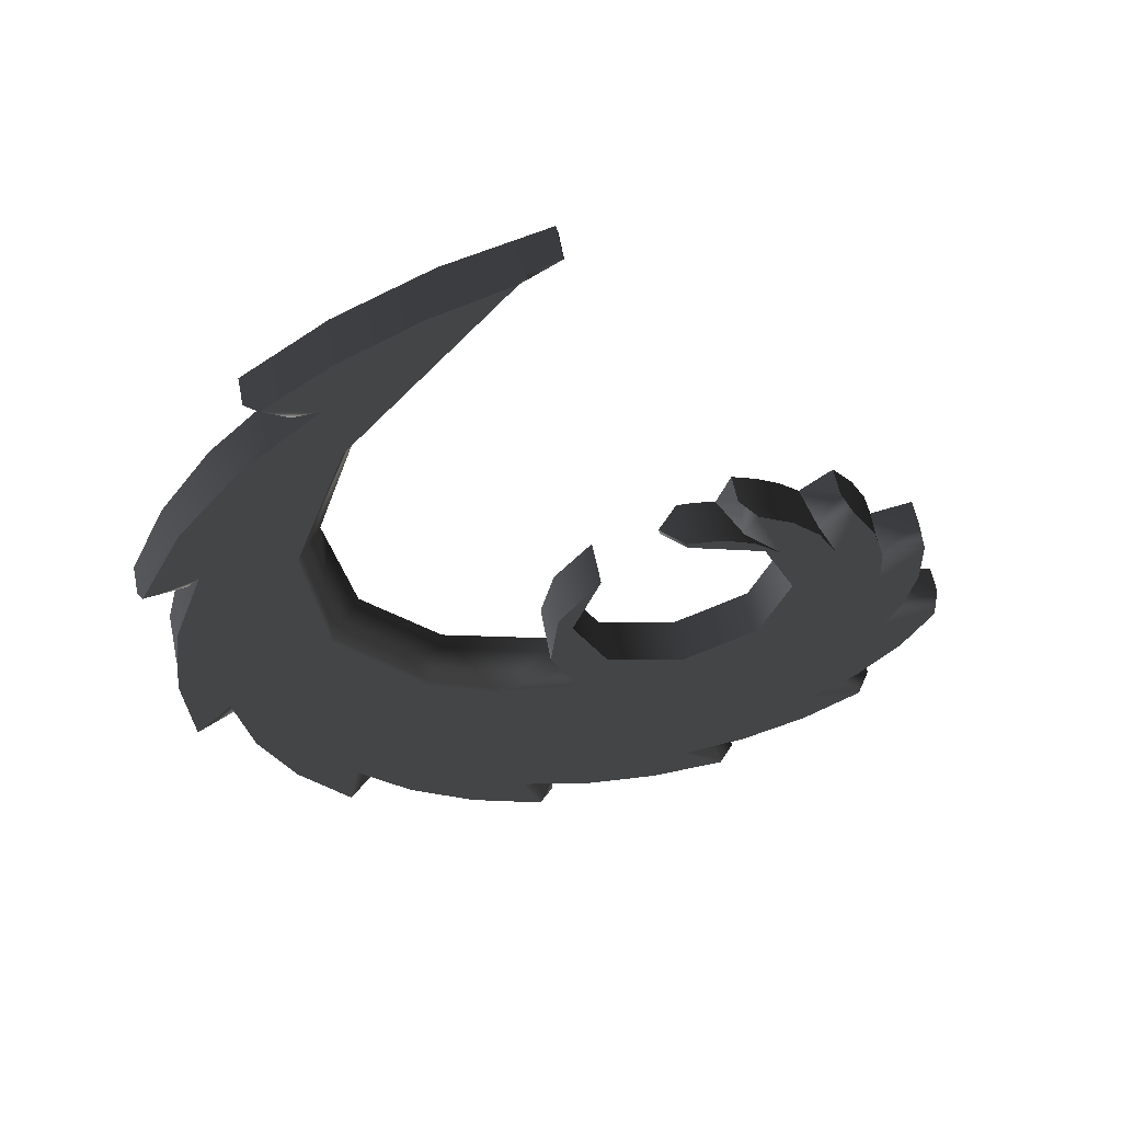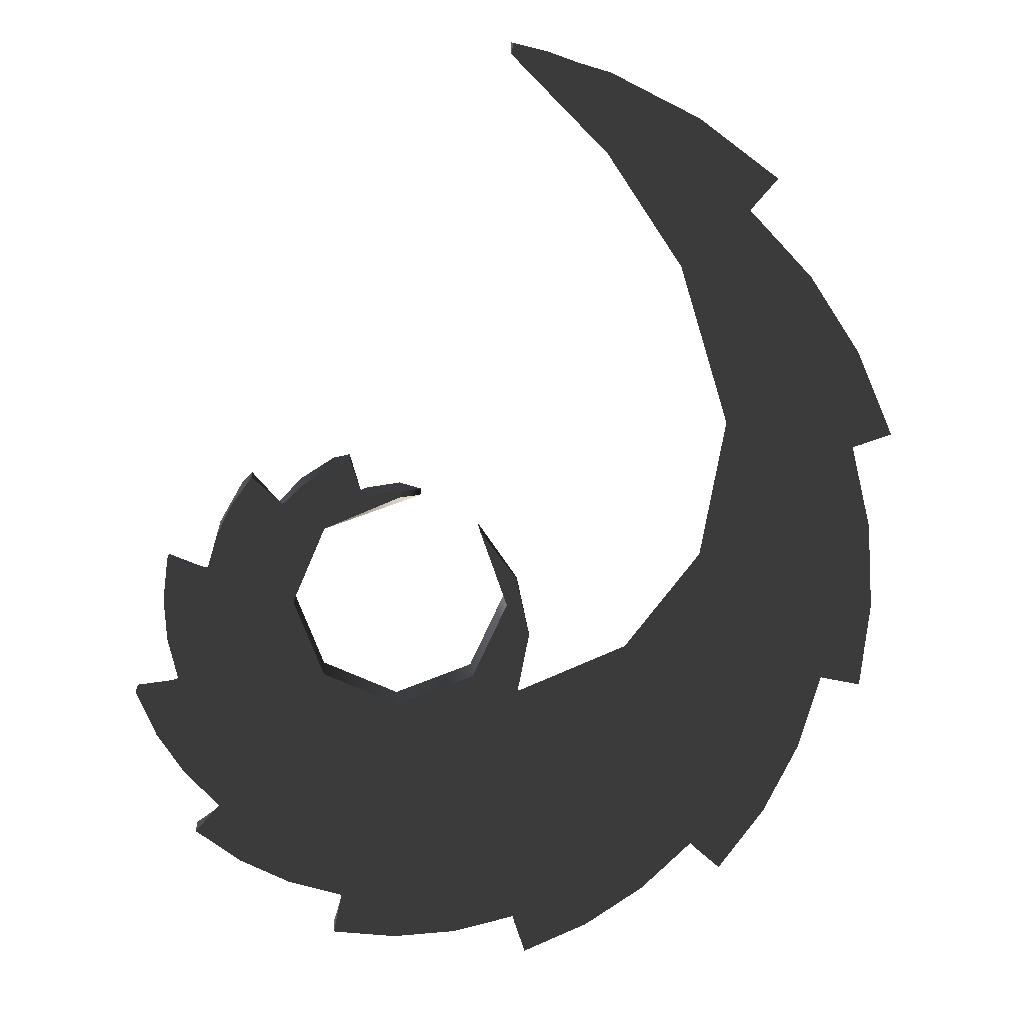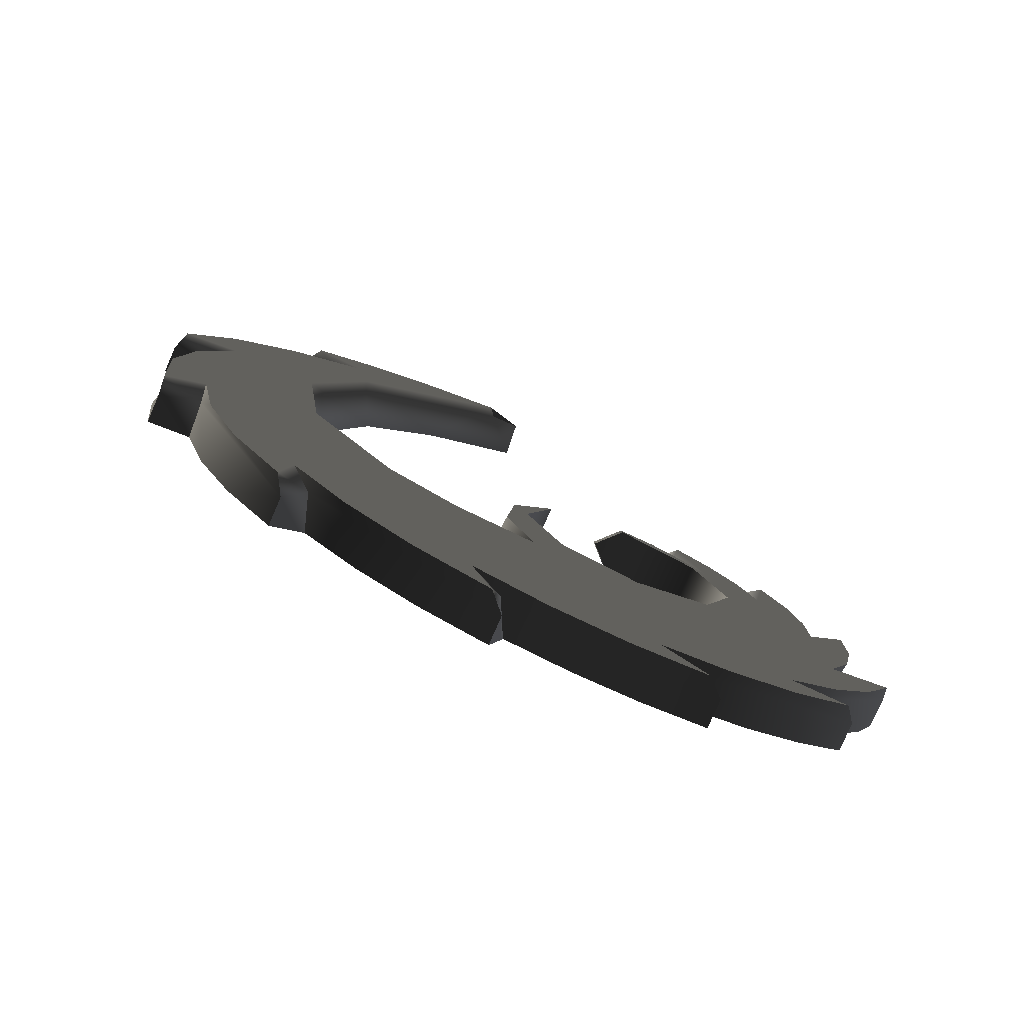
<metadata>
{"format":"obj","ext":"obj","renderer":"f3d","projection":"perspective","resolution":1024,"background":"white","views":[{"elev":59.0,"azim":168.7,"up":"+Y"},{"elev":12.4,"azim":-4.5,"up":"+Y"},{"elev":-78.4,"azim":156.5,"up":"+Y"}]}
</metadata>
<code>
g Face_1
v -0.01032 0.1261 -0.09557
v -0.01383 0.1246 -0.09557
v -0.01533 0.1212 -0.09557
v -0.01397 0.1176 -0.09557
v -0.01052 0.1161 -0.09557
v -0.00696 0.1174 -0.09557
v -0.00534 0.1208 -0.09557
v -0.006586 0.1244 -0.09557
v -0.004904 0.1221 -0.09557
v -0.004284 0.1194 -0.09557
v -0.004831 0.1166 -0.09557
v 0.0002626 0.1187 -0.09557
v 0.003759 0.1231 -0.09557
v 0.004921 0.1294 -0.09557
v 0.002687 0.1367 -0.09557
v -0.0007518 0.1418 -0.09557
v -0.005131 0.1462 -0.09557
v -0.00503 0.1467 -0.09557
v -0.0006549 0.1454 -0.09557
v 0.003426 0.1434 -0.09557
v 0.007089 0.1406 -0.09557
v 0.005825 0.1392 -0.09557
v 0.008731 0.1361 -0.09557
v 0.01106 0.1326 -0.09557
v 0.01273 0.1287 -0.09557
v 0.01123 0.1282 -0.09557
v 0.01093 0.1281 -0.09557
v 0.01183 0.1243 -0.09557
v 0.01206 0.1204 -0.09557
v 0.0116 0.1165 -0.09557
v 0.01005 0.1169 -0.09557
v 0.009745 0.1169 -0.09557
v 0.00872 0.1135 -0.09557
v 0.007115 0.1103 -0.09557
v 0.004978 0.1074 -0.09557
v 0.003795 0.1085 -0.09557
v 0.003568 0.1087 -0.09557
v 0.001207 0.1065 -0.09557
v -0.001505 0.1047 -0.09557
v -0.004486 0.1034 -0.09557
v -0.004984 0.1049 -0.09557
v -0.00507 0.1052 -0.09557
v -0.007907 0.1045 -0.09557
v -0.01082 0.1044 -0.09557
v -0.01371 0.1047 -0.09557
v -0.01339 0.1063 -0.09557
v -0.01332 0.1066 -0.09557
v -0.01579 0.1073 -0.09557
v -0.0181 0.1085 -0.09557
v -0.02017 0.11 -0.09557
v -0.01923 0.1111 -0.09557
v -0.01903 0.1113 -0.09557
v -0.0206 0.1129 -0.09557
v -0.02186 0.1149 -0.09557
v -0.02277 0.117 -0.09557
v -0.02111 0.1175 -0.09557
v -0.02077 0.1176 -0.09557
v -0.02122 0.1195 -0.09557
v -0.02133 0.1214 -0.09557
v -0.02111 0.1233 -0.09557
v -0.01955 0.123 -0.09557
v -0.01925 0.1229 -0.09557
v -0.01879 0.1244 -0.09557
v -0.01808 0.1258 -0.09557
v -0.01713 0.1271 -0.09557
v -0.01595 0.1261 -0.09557
v -0.01572 0.1258 -0.09557
v -0.01481 0.1267 -0.09557
v -0.01375 0.1274 -0.09557
v -0.0126 0.1279 -0.09557
v -0.0121 0.1264 -0.09557
v -0.01201 0.1261 -0.09557
v -0.01144 0.1263 -0.09557
v -0.01085 0.1263 -0.09557
v -0.01026 0.1264 -0.09557
f 36 35 34
f 37 36 34
f 41 40 39
f 42 39 38
f 42 41 39
f 29 31 30
f 29 32 31
f 46 45 44
f 47 46 44
f 47 44 43
f 12 33 32
f 12 34 33
f 12 37 34
f 11 37 12
f 11 38 37
f 11 42 38
f 13 12 32
f 13 32 29
f 13 29 28
f 27 13 28
f 10 6 11
f 5 47 43
f 5 42 11
f 5 43 42
f 5 48 47
f 5 11 6
f 51 50 49
f 52 48 5
f 52 51 49
f 52 49 48
f 7 6 10
f 24 26 25
f 24 27 26
f 9 7 10
f 14 13 27
f 14 27 24
f 4 52 5
f 4 53 52
f 8 7 9
f 23 14 24
f 57 4 3
f 57 54 53
f 57 53 4
f 56 54 57
f 55 54 56
f 58 57 3
f 74 1 75
f 73 1 74
f 72 2 1
f 72 1 73
f 71 2 72
f 15 14 23
f 22 15 23
f 62 59 58
f 62 58 3
f 61 59 62
f 67 3 2
f 68 67 2
f 69 68 2
f 69 71 70
f 69 2 71
f 63 62 3
f 63 3 67
f 60 59 61
f 64 67 66
f 64 63 67
f 65 64 66
f 20 22 21
f 20 15 22
f 16 15 20
f 19 16 20
f 17 16 19
f 18 17 19
g Face_2
v -0.01032 0.1261 -0.09757
v -0.01383 0.1246 -0.09757
v -0.01533 0.1212 -0.09757
v -0.01397 0.1176 -0.09757
v -0.01052 0.1161 -0.09757
v -0.00696 0.1174 -0.09757
v -0.00534 0.1208 -0.09757
v -0.006586 0.1244 -0.09757
v -0.006586 0.1244 -0.09557
v -0.01032 0.1261 -0.09557
v -0.01383 0.1246 -0.09557
v -0.01533 0.1212 -0.09557
v -0.01397 0.1176 -0.09557
v -0.01052 0.1161 -0.09557
v -0.00696 0.1174 -0.09557
v -0.00534 0.1208 -0.09557
v -0.009321 0.126 -0.09657
f 82 84 83
f 82 91 84
f 81 90 91
f 81 91 82
f 80 89 90
f 80 90 81
f 79 88 89
f 79 89 80
f 78 87 88
f 78 88 79
f 77 86 87
f 77 87 78
f 92 85 86
f 92 86 77
f 76 92 77
g Face_3
v -0.01026 0.1264 -0.09757
v -0.01188 0.1261 -0.09757
v -0.01335 0.1254 -0.09757
v -0.01453 0.1243 -0.09757
v -0.01292 0.1257 -0.09715
v -0.01201 0.1261 -0.09557
v -0.01144 0.1263 -0.09557
v -0.01085 0.1263 -0.09557
v -0.01026 0.1264 -0.09557
v -0.00926 0.1263 -0.09657
f 97 93 94
f 97 94 95
f 97 102 93
f 96 97 95
f 100 101 102
f 99 100 102
f 98 102 97
f 98 99 102
g Face_4
v -0.01709 0.1235 -0.09757
v -0.01625 0.1252 -0.09708
v -0.01572 0.1258 -0.09557
v -0.01481 0.1267 -0.09557
v -0.01375 0.1274 -0.09557
v -0.0126 0.1279 -0.09557
v -0.0126 0.1279 -0.09682
v -0.01333 0.1276 -0.09757
v -0.01493 0.1266 -0.09757
v -0.01622 0.1252 -0.09757
f 109 110 111
f 104 111 112
f 104 112 103
f 104 109 111
f 107 108 109
f 106 109 104
f 106 107 109
f 105 106 104
g Face_5
v -0.01941 0.1204 -0.09757
v -0.01938 0.1221 -0.09705
v -0.01925 0.1229 -0.09557
v -0.01879 0.1244 -0.09557
v -0.01808 0.1258 -0.09557
v -0.01713 0.1271 -0.09557
v -0.01713 0.1271 -0.09682
v -0.01762 0.1265 -0.09757
v -0.01871 0.1246 -0.09757
v -0.01931 0.1225 -0.09757
f 119 120 121
f 114 121 122
f 114 122 113
f 114 119 121
f 117 118 119
f 116 119 114
f 116 117 119
f 115 116 114
g Face_6
v -0.01974 0.1154 -0.09757
v -0.02049 0.1169 -0.09704
v -0.02077 0.1176 -0.09557
v -0.02122 0.1195 -0.09557
v -0.02133 0.1214 -0.09557
v -0.02111 0.1233 -0.09557
v -0.02111 0.1233 -0.09682
v -0.02124 0.1225 -0.09757
v -0.02129 0.1201 -0.09757
v -0.02078 0.1176 -0.09757
f 129 130 131
f 124 131 132
f 124 132 123
f 124 129 131
f 127 128 129
f 126 129 124
f 126 127 129
f 125 126 124
g Face_7
v -0.02277 0.117 -0.09557
v -0.02111 0.1175 -0.09557
v -0.02277 0.117 -0.09682
f 135 133 134
g Face_8
v -0.01706 0.1098 -0.09757
v -0.01842 0.1108 -0.09704
v -0.01903 0.1113 -0.09557
v -0.0206 0.1129 -0.09557
v -0.02186 0.1149 -0.09557
v -0.02277 0.117 -0.09557
v -0.02277 0.117 -0.09682
v -0.02251 0.1162 -0.09757
v -0.02117 0.1137 -0.09757
v -0.01933 0.1115 -0.09757
f 142 143 144
f 137 144 145
f 137 145 136
f 137 142 144
f 140 141 142
f 139 142 137
f 139 140 142
f 138 139 137
g Face_9
v -0.01093 0.1063 -0.09757
v -0.01255 0.1064 -0.09703
v -0.01332 0.1066 -0.09557
v -0.01579 0.1073 -0.09557
v -0.0181 0.1085 -0.09557
v -0.02017 0.11 -0.09557
v -0.02017 0.11 -0.09682
v -0.01959 0.1095 -0.09757
v -0.01696 0.1078 -0.09757
v -0.01403 0.1067 -0.09757
f 152 153 154
f 147 154 155
f 147 155 146
f 147 152 154
f 150 151 152
f 149 152 147
f 149 150 152
f 148 149 147
g Face_10
v -0.002873 0.1061 -0.09757
v -0.004341 0.1055 -0.09702
v -0.00507 0.1052 -0.09557
v -0.007907 0.1045 -0.09557
v -0.01082 0.1044 -0.09557
v -0.01371 0.1047 -0.09557
v -0.01371 0.1047 -0.09682
v -0.01296 0.1046 -0.09757
v -0.009516 0.1044 -0.09757
v -0.006104 0.1049 -0.09757
f 162 163 164
f 157 164 165
f 157 165 156
f 157 162 164
f 160 161 162
f 159 162 157
f 159 160 162
f 158 159 157
g Face_11
v 0.005021 0.1106 -0.09757
v 0.004068 0.1093 -0.09702
v 0.003568 0.1087 -0.09557
v 0.001207 0.1065 -0.09557
v -0.001505 0.1047 -0.09557
v -0.004486 0.1034 -0.09557
v -0.004486 0.1034 -0.09682
v -0.003768 0.1037 -0.09757
v -0.0003868 0.1054 -0.09757
v 0.002584 0.1077 -0.09757
f 172 173 174
f 167 174 175
f 167 175 166
f 167 172 174
f 170 171 172
f 169 172 167
f 169 170 172
f 168 169 167
g Face_12
v 0.01009 0.1193 -0.09757
v 0.009886 0.1177 -0.09702
v 0.009745 0.1169 -0.09557
v 0.00872 0.1135 -0.09557
v 0.007115 0.1103 -0.09557
v 0.004978 0.1074 -0.09557
v 0.004978 0.1074 -0.09682
v 0.005474 0.108 -0.09757
v 0.007757 0.1114 -0.09757
v 0.009316 0.1152 -0.09757
f 184 182 183
f 177 184 185
f 177 185 176
f 177 182 184
f 180 181 182
f 179 182 177
f 179 180 182
f 178 179 177
g Face_13
v 0.01008 0.1303 -0.09757
v 0.01067 0.1288 -0.09702
v 0.01093 0.1281 -0.09557
v 0.01183 0.1243 -0.09557
v 0.01206 0.1204 -0.09557
v 0.0116 0.1165 -0.09557
v 0.0116 0.1165 -0.09682
v 0.01174 0.1173 -0.09757
v 0.01206 0.1217 -0.09757
v 0.01149 0.1261 -0.09757
f 194 192 193
f 187 194 195
f 187 195 186
f 187 192 194
f 190 191 192
f 189 192 187
f 189 190 192
f 188 189 187
g Face_14
v 0.005825 0.1392 -0.09562
v 0.005825 0.1392 -0.09557
v 0.008731 0.1361 -0.09557
v 0.01106 0.1326 -0.09557
v 0.01273 0.1287 -0.09557
v 0.01273 0.1287 -0.09682
v 0.01249 0.1294 -0.09757
v 0.01048 0.1336 -0.09757
v 0.007707 0.1374 -0.09757
v 0.004276 0.1405 -0.09757
v 0.005384 0.1396 -0.09701
f 203 201 202
f 206 203 204
f 206 204 205
f 206 201 203
f 199 200 201
f 198 201 206
f 198 199 201
f 196 198 206
f 197 198 196
g Face_15
v 0.005825 0.1392 -0.09562
v 0.005825 0.1392 -0.09557
v 0.007089 0.1406 -0.09557
v 0.007089 0.1406 -0.09682
f 209 208 207
f 210 209 207
g Face_16
v 0.007089 0.1406 -0.09557
v 0.007089 0.1406 -0.09682
v 0.006516 0.1411 -0.09757
v 0.003499 0.1433 -0.09757
v 0.0002018 0.1451 -0.09757
v -0.003308 0.1463 -0.09757
v -0.00503 0.1467 -0.0971
v -0.00503 0.1467 -0.09557
v -0.0006549 0.1454 -0.09557
v 0.003426 0.1434 -0.09557
f 212 213 214
f 215 212 214
f 217 215 216
f 220 211 212
f 219 215 217
f 219 212 215
f 219 220 212
f 218 219 217
g Face_17
v -0.004831 0.1166 -0.09557
v 0.0002626 0.1187 -0.09557
v 0.003759 0.1231 -0.09557
v 0.004921 0.1294 -0.09557
v 0.002687 0.1367 -0.09557
v -0.0007518 0.1418 -0.09557
v -0.005131 0.1462 -0.09557
v -0.00503 0.1467 -0.0971
v -0.003308 0.1463 -0.09757
v 0.003678 0.1375 -0.09757
v 0.006082 0.1303 -0.09757
v 0.005193 0.1233 -0.09757
v 0.001229 0.1179 -0.09757
v -0.001956 0.116 -0.09757
v -0.00559 0.1153 -0.09757
v -0.005019 0.1162 -0.09701
f 229 227 228
f 226 227 229
f 230 225 226
f 230 226 229
f 231 224 225
f 231 225 230
f 232 223 224
f 232 224 231
f 233 222 223
f 233 223 232
f 234 222 233
f 221 222 234
f 236 221 234
f 235 236 234
g Face_18
v -0.00559 0.1153 -0.09757
v -0.004347 0.1183 -0.09757
v -0.004708 0.1216 -0.09757
v -0.006586 0.1244 -0.09757
v -0.006586 0.1244 -0.09557
v -0.004904 0.1221 -0.09557
v -0.004284 0.1194 -0.09557
v -0.004831 0.1166 -0.09557
v -0.005019 0.1162 -0.09701
f 240 241 242
f 239 242 243
f 239 240 242
f 238 239 243
f 245 243 244
f 245 238 243
f 237 238 245
g Face_19
v -0.01333 0.1276 -0.09757
v -0.01493 0.1266 -0.09757
v -0.01622 0.1252 -0.09757
v -0.01709 0.1235 -0.09757
v -0.01453 0.1243 -0.09757
v -0.01026 0.1264 -0.09757
v -0.01188 0.1261 -0.09757
v -0.01335 0.1254 -0.09757
v -0.01032 0.1261 -0.09757
v -0.01383 0.1246 -0.09757
v -0.01533 0.1212 -0.09757
v -0.01397 0.1176 -0.09757
v -0.01052 0.1161 -0.09757
v -0.00696 0.1174 -0.09757
v -0.00534 0.1208 -0.09757
v -0.006586 0.1244 -0.09757
v -0.00559 0.1153 -0.09757
v -0.004347 0.1183 -0.09757
v -0.004708 0.1216 -0.09757
v -0.003308 0.1463 -0.09757
v 0.003678 0.1375 -0.09757
v 0.006082 0.1303 -0.09757
v 0.005193 0.1233 -0.09757
v 0.001229 0.1179 -0.09757
v -0.001956 0.116 -0.09757
v 0.006516 0.1411 -0.09757
v 0.003499 0.1433 -0.09757
v 0.0002018 0.1451 -0.09757
v 0.004276 0.1405 -0.09757
v 0.01249 0.1294 -0.09757
v 0.01048 0.1336 -0.09757
v 0.007707 0.1374 -0.09757
v 0.01008 0.1303 -0.09757
v 0.01174 0.1173 -0.09757
v 0.01206 0.1217 -0.09757
v 0.01149 0.1261 -0.09757
v 0.01009 0.1193 -0.09757
v 0.005474 0.108 -0.09757
v 0.007757 0.1114 -0.09757
v 0.009316 0.1152 -0.09757
v 0.005021 0.1106 -0.09757
v -0.003768 0.1037 -0.09757
v -0.0003868 0.1054 -0.09757
v 0.002584 0.1077 -0.09757
v -0.002873 0.1061 -0.09757
v -0.01296 0.1046 -0.09757
v -0.009516 0.1044 -0.09757
v -0.006104 0.1049 -0.09757
v -0.01093 0.1063 -0.09757
v -0.01959 0.1095 -0.09757
v -0.01696 0.1078 -0.09757
v -0.01403 0.1067 -0.09757
v -0.01706 0.1098 -0.09757
v -0.02251 0.1162 -0.09757
v -0.02117 0.1137 -0.09757
v -0.01933 0.1115 -0.09757
v -0.01974 0.1154 -0.09757
v -0.02124 0.1225 -0.09757
v -0.02129 0.1201 -0.09757
v -0.02078 0.1176 -0.09757
v -0.01941 0.1204 -0.09757
v -0.01762 0.1265 -0.09757
v -0.01871 0.1246 -0.09757
v -0.01931 0.1225 -0.09757
f 286 284 283
f 290 288 287
f 290 289 288
f 285 284 286
f 294 292 291
f 294 293 292
f 280 279 282
f 269 282 285
f 269 285 286
f 270 286 289
f 270 289 290
f 270 269 286
f 262 290 293
f 262 293 294
f 262 270 290
f 268 281 280
f 268 280 282
f 268 282 269
f 298 297 296
f 259 263 262
f 295 298 296
f 258 262 294
f 258 297 298
f 258 259 262
f 258 294 297
f 260 263 259
f 264 263 260
f 267 281 268
f 267 278 281
f 276 275 278
f 276 278 267
f 257 258 298
f 257 298 301
f 302 257 301
f 302 301 300
f 261 264 260
f 299 302 300
f 277 276 267
f 306 256 257
f 306 257 302
f 306 302 305
f 250 255 256
f 252 251 254
f 252 254 255
f 304 306 305
f 253 252 255
f 249 250 256
f 266 277 267
f 309 256 306
f 309 249 256
f 248 250 249
f 247 250 248
f 303 306 304
f 308 249 309
f 274 277 266
f 272 271 274
f 273 274 266
f 273 272 274
f 265 273 266
f 246 250 247
f 250 253 255
f 307 249 308
g Face_20
v -0.01026 0.1264 -0.09557
v -0.01032 0.1261 -0.09557
v -0.009321 0.126 -0.09657
v -0.01032 0.1261 -0.09757
v -0.01026 0.1264 -0.09757
v -0.00926 0.1263 -0.09657
f 310 311 312
f 315 310 312
f 314 312 313
f 314 315 312
g Face_21
v -0.01453 0.1243 -0.09757
v -0.01292 0.1257 -0.09715
v -0.01201 0.1261 -0.09557
v -0.01333 0.1276 -0.09757
v -0.0126 0.1279 -0.09682
v -0.0121 0.1264 -0.09557
f 317 316 319
f 317 319 320
f 321 317 320
f 318 317 321
g Face_22
v -0.01709 0.1235 -0.09757
v -0.01625 0.1252 -0.09708
v -0.01572 0.1258 -0.09557
v -0.01762 0.1265 -0.09757
v -0.01713 0.1271 -0.09682
v -0.01595 0.1261 -0.09557
f 323 322 325
f 323 325 326
f 327 323 326
f 324 323 327
g Face_23
v -0.01941 0.1204 -0.09757
v -0.01938 0.1221 -0.09705
v -0.01925 0.1229 -0.09557
v -0.02124 0.1225 -0.09757
v -0.02111 0.1233 -0.09682
v -0.01955 0.123 -0.09557
f 329 328 331
f 329 331 332
f 333 329 332
f 330 329 333
g Face_24
v -0.01974 0.1154 -0.09757
v -0.02049 0.1169 -0.09704
v -0.02077 0.1176 -0.09557
v -0.02251 0.1162 -0.09757
v -0.02277 0.117 -0.09682
v -0.02111 0.1175 -0.09557
f 335 334 337
f 335 337 338
f 339 335 338
f 336 335 339
g Face_25
v -0.01706 0.1098 -0.09757
v -0.01842 0.1108 -0.09704
v -0.01903 0.1113 -0.09557
v -0.01959 0.1095 -0.09757
v -0.02017 0.11 -0.09682
v -0.01923 0.1111 -0.09557
f 341 340 343
f 341 343 344
f 345 341 344
f 342 341 345
g Face_26
v -0.01093 0.1063 -0.09757
v -0.01255 0.1064 -0.09703
v -0.01332 0.1066 -0.09557
v -0.01296 0.1046 -0.09757
v -0.01371 0.1047 -0.09682
v -0.01339 0.1063 -0.09557
f 347 346 349
f 347 349 350
f 351 347 350
f 348 347 351
g Face_27
v -0.002873 0.1061 -0.09757
v -0.004341 0.1055 -0.09702
v -0.00507 0.1052 -0.09557
v -0.003768 0.1037 -0.09757
v -0.004486 0.1034 -0.09682
v -0.004984 0.1049 -0.09557
f 353 352 355
f 353 355 356
f 357 353 356
f 354 353 357
g Face_28
v 0.005021 0.1106 -0.09757
v 0.004068 0.1093 -0.09702
v 0.003568 0.1087 -0.09557
v 0.005474 0.108 -0.09757
v 0.004978 0.1074 -0.09682
v 0.003795 0.1085 -0.09557
f 359 358 361
f 359 361 362
f 363 359 362
f 360 359 363
g Face_29
v 0.01009 0.1193 -0.09757
v 0.009886 0.1177 -0.09702
v 0.009745 0.1169 -0.09557
v 0.01174 0.1173 -0.09757
v 0.0116 0.1165 -0.09682
v 0.01005 0.1169 -0.09557
f 365 364 367
f 365 367 368
f 369 365 368
f 366 365 369
g Face_30
v 0.01008 0.1303 -0.09757
v 0.01067 0.1288 -0.09702
v 0.01093 0.1281 -0.09557
v 0.01249 0.1294 -0.09757
v 0.01273 0.1287 -0.09682
v 0.01123 0.1282 -0.09557
f 371 370 373
f 371 373 374
f 375 371 374
f 372 371 375
g Face_31
v 0.004276 0.1405 -0.09757
v 0.005384 0.1396 -0.09701
v 0.005825 0.1392 -0.09562
v 0.006516 0.1411 -0.09757
v 0.007089 0.1406 -0.09682
f 377 376 379
f 377 379 380
f 378 377 380
g Face_32
v -0.00503 0.1467 -0.0971
v -0.00503 0.1467 -0.09557
v -0.005131 0.1462 -0.09557
f 381 383 382
g Face_33
v -0.0121 0.1264 -0.09557
v -0.0126 0.1279 -0.09557
v -0.0126 0.1279 -0.09682
f 386 385 384
g Face_34
v -0.01595 0.1261 -0.09557
v -0.01713 0.1271 -0.09557
v -0.01713 0.1271 -0.09682
f 389 388 387
g Face_35
v -0.01955 0.123 -0.09557
v -0.02111 0.1233 -0.09557
v -0.02111 0.1233 -0.09682
f 392 391 390
g Face_36
v -0.01923 0.1111 -0.09557
v -0.02017 0.11 -0.09557
v -0.02017 0.11 -0.09682
f 395 394 393
g Face_37
v -0.01339 0.1063 -0.09557
v -0.01371 0.1047 -0.09557
v -0.01371 0.1047 -0.09682
f 398 397 396
g Face_38
v -0.004984 0.1049 -0.09557
v -0.004486 0.1034 -0.09557
v -0.004486 0.1034 -0.09682
f 401 400 399
g Face_39
v 0.003795 0.1085 -0.09557
v 0.004978 0.1074 -0.09557
v 0.004978 0.1074 -0.09682
f 404 403 402
g Face_40
v 0.01005 0.1169 -0.09557
v 0.0116 0.1165 -0.09557
v 0.0116 0.1165 -0.09682
f 405 407 406
g Face_41
v 0.01123 0.1282 -0.09557
v 0.01273 0.1287 -0.09557
v 0.01273 0.1287 -0.09682
f 410 409 408

</code>
